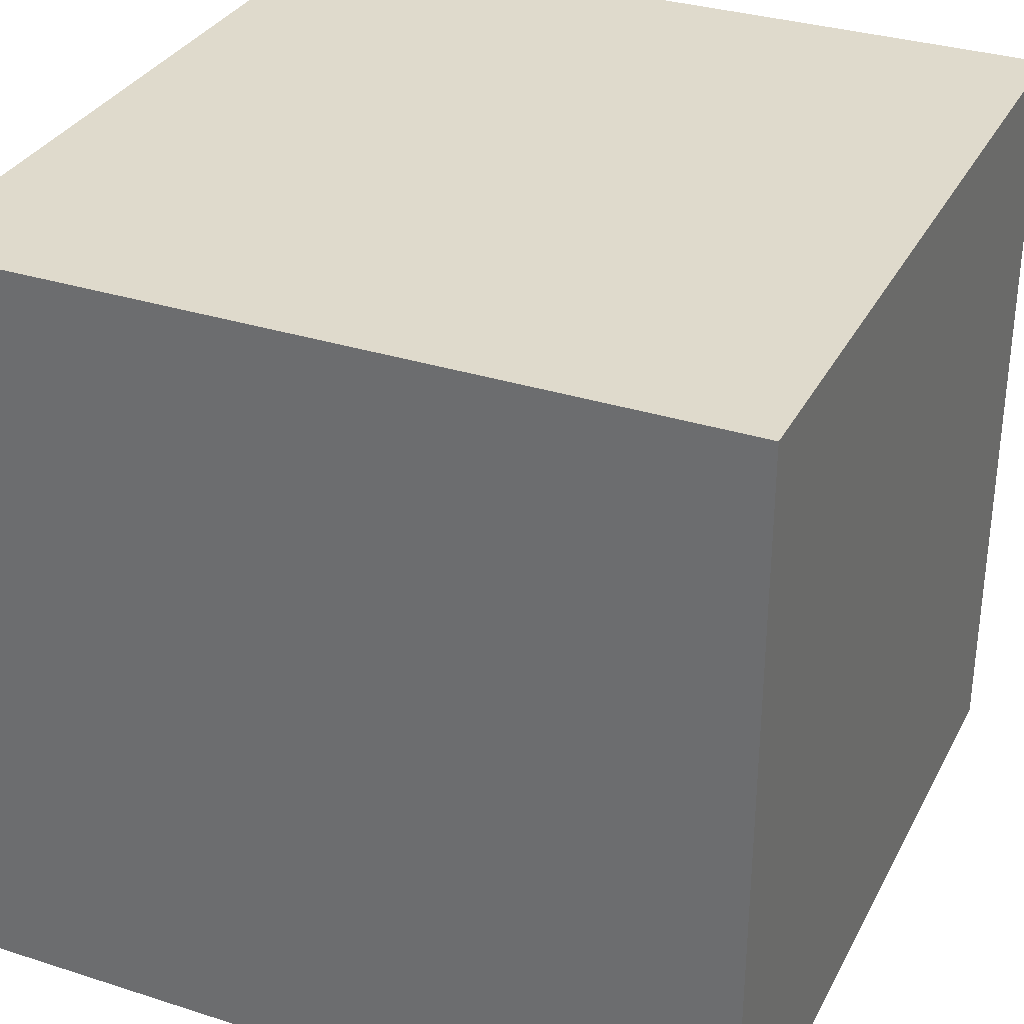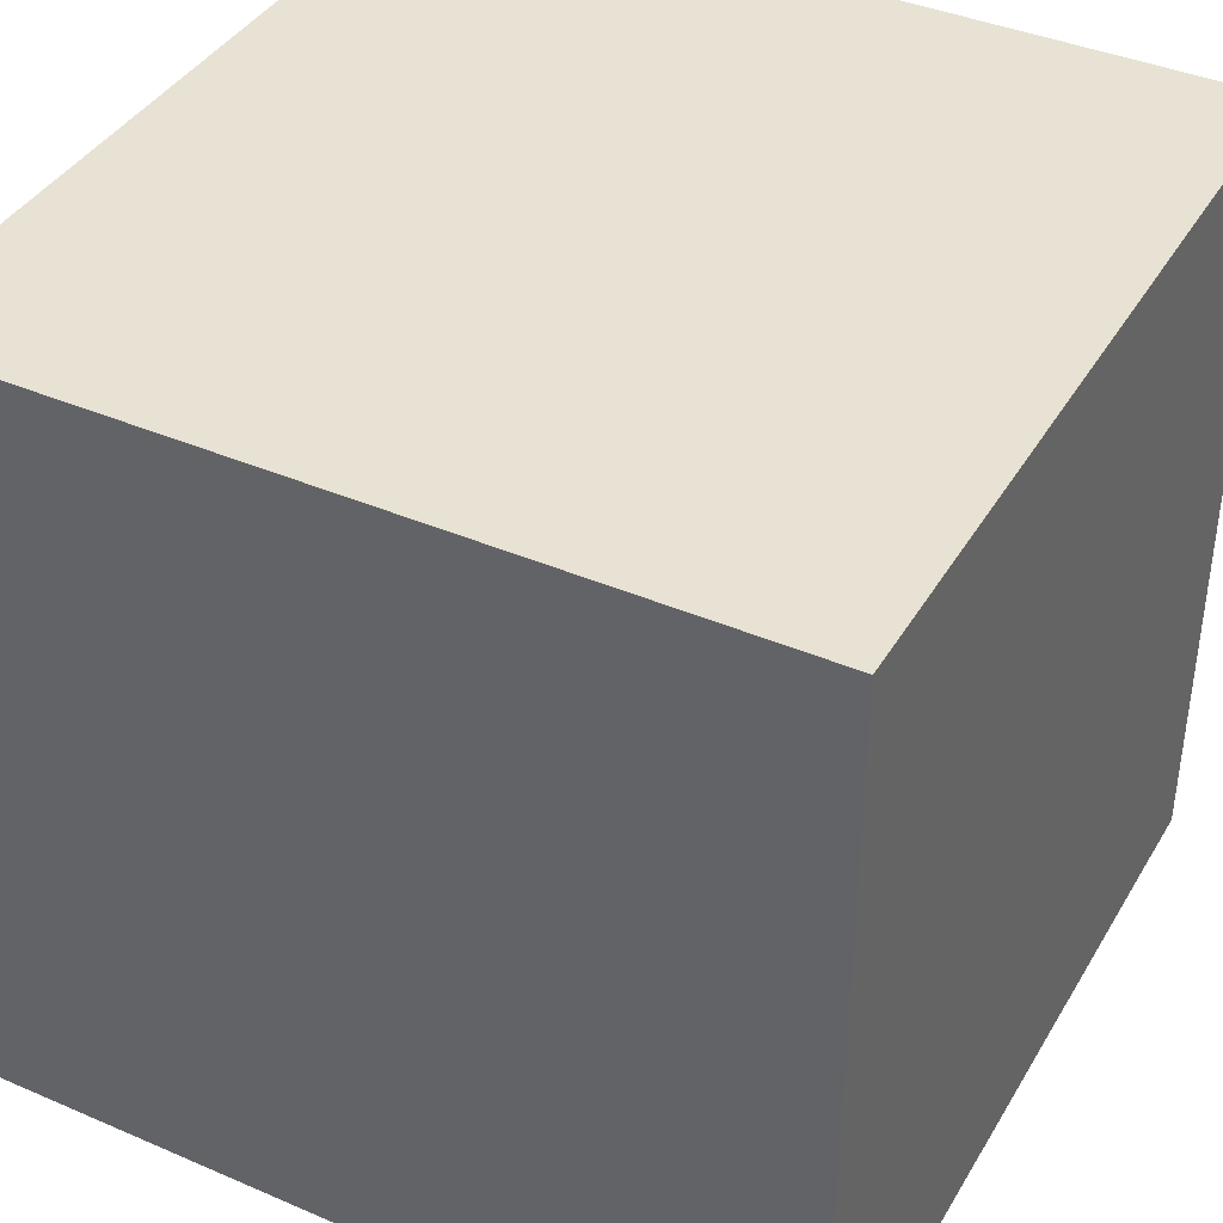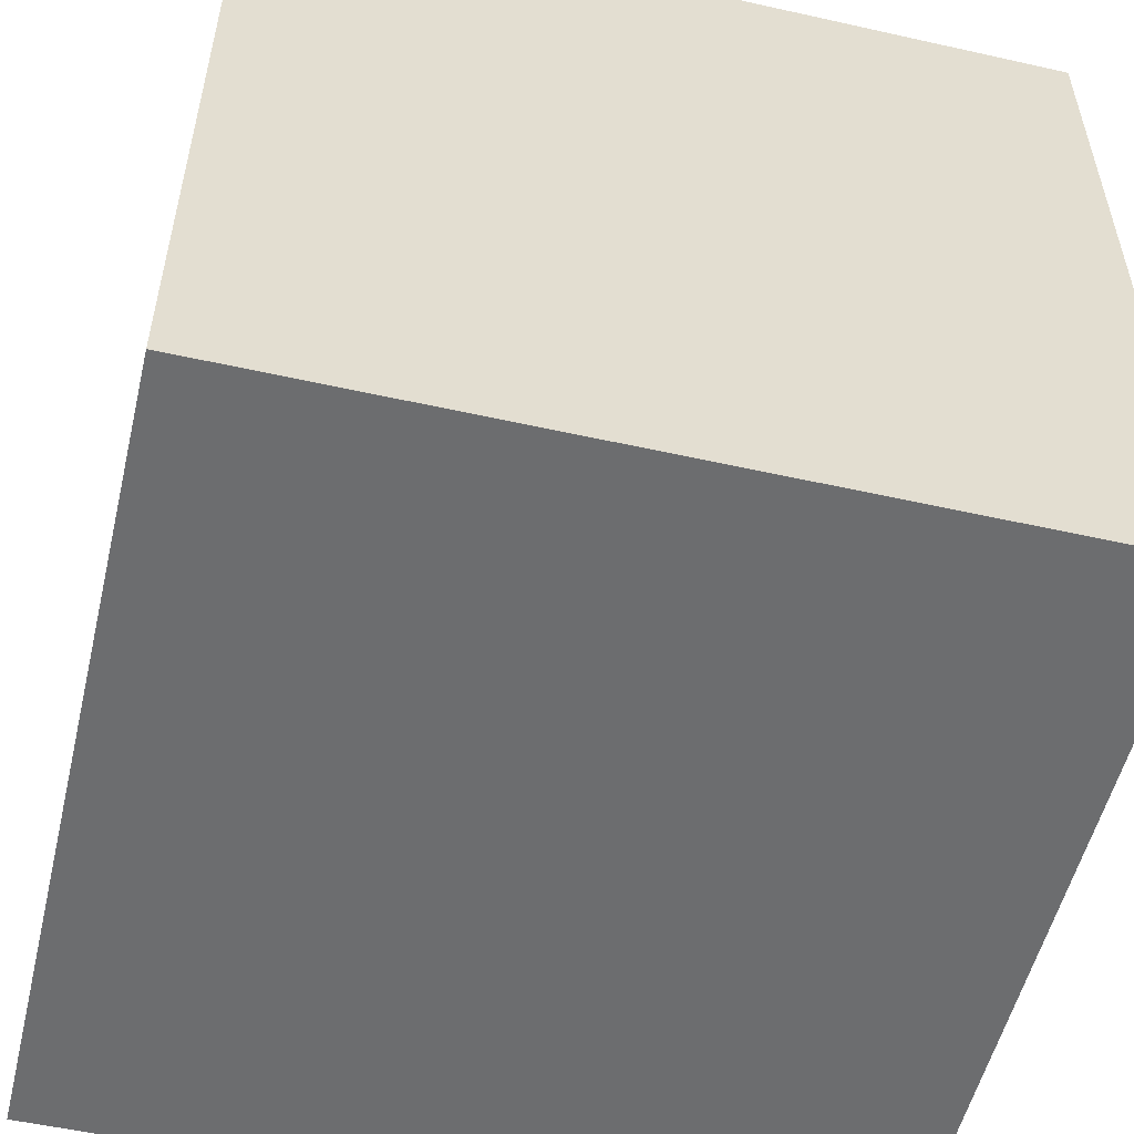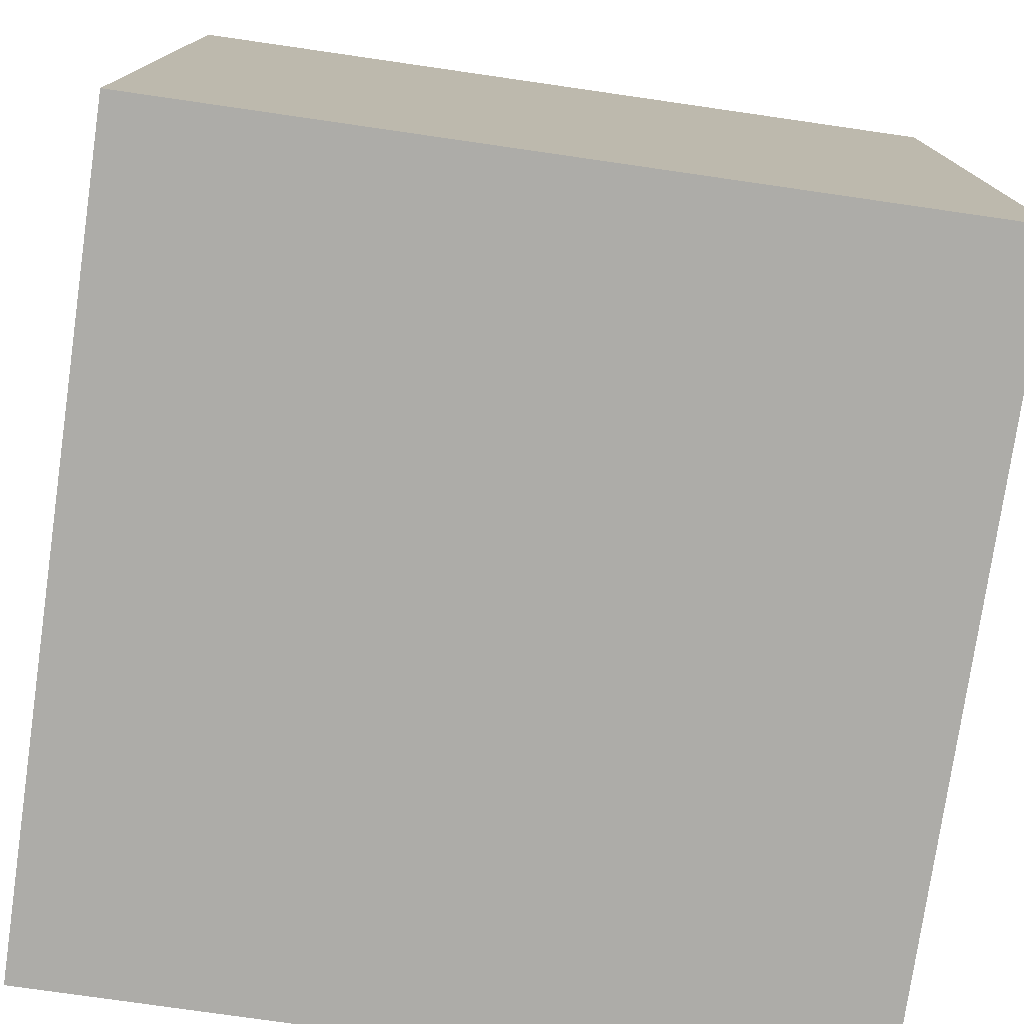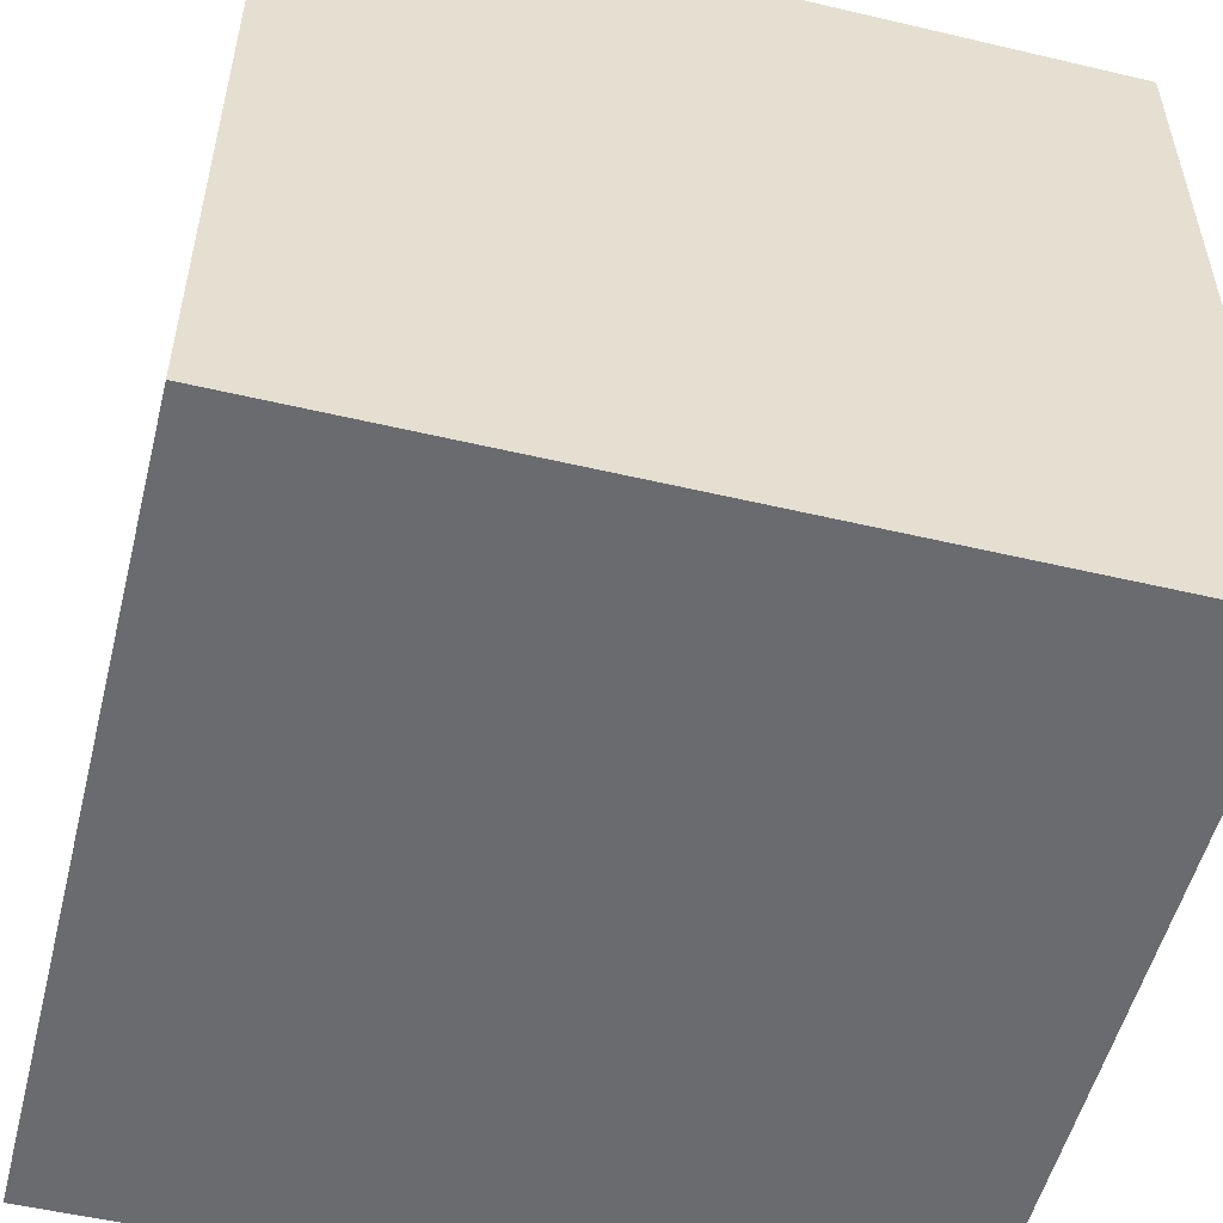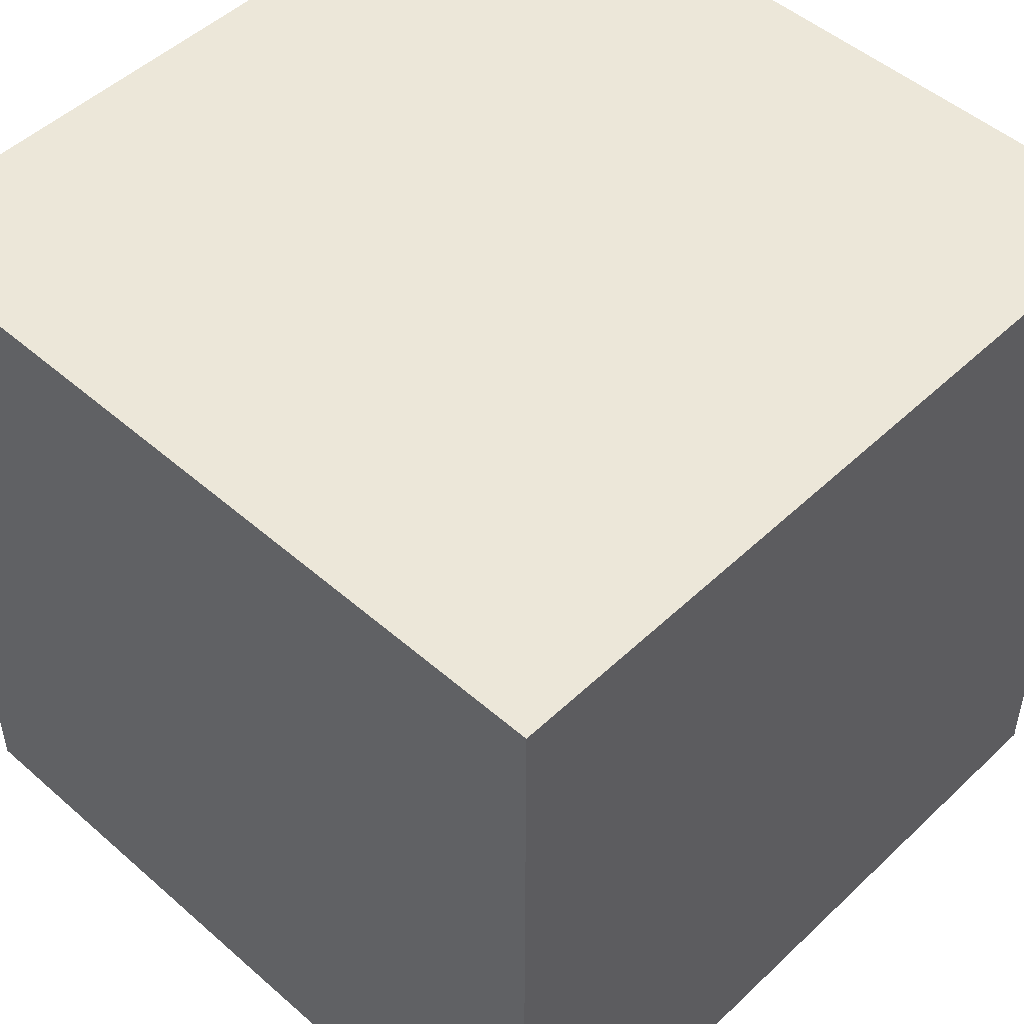
<metadata>
{"format":"obj","ext":"obj","renderer":"f3d","projection":"perspective","resolution":1024,"background":"white","views":[{"elev":32.5,"azim":-66.0,"up":"+Y"},{"elev":39.9,"azim":118.0,"up":"+Y"},{"elev":-53.9,"azim":76.6,"up":"+Y"},{"elev":-76.7,"azim":-98.2,"up":"+Y"},{"elev":-53.4,"azim":75.9,"up":"+Y"},{"elev":49.6,"azim":-136.1,"up":"+Y"}]}
</metadata>
<code>
o Cube
v -34.48 34.48 34.48
v -34.48 34.48 -34.48
v 34.48 34.48 -34.48
v 34.48 34.48 34.48
v -34.48 -34.48 34.48
v -34.48 -34.48 -34.48
v 34.48 -34.48 -34.48
v 34.48 -34.48 34.48
f 1 2 3 4
f 5 8 7 6
f 1 5 6 2
f 2 6 7 3
f 3 7 8 4
f 5 1 4 8

</code>
